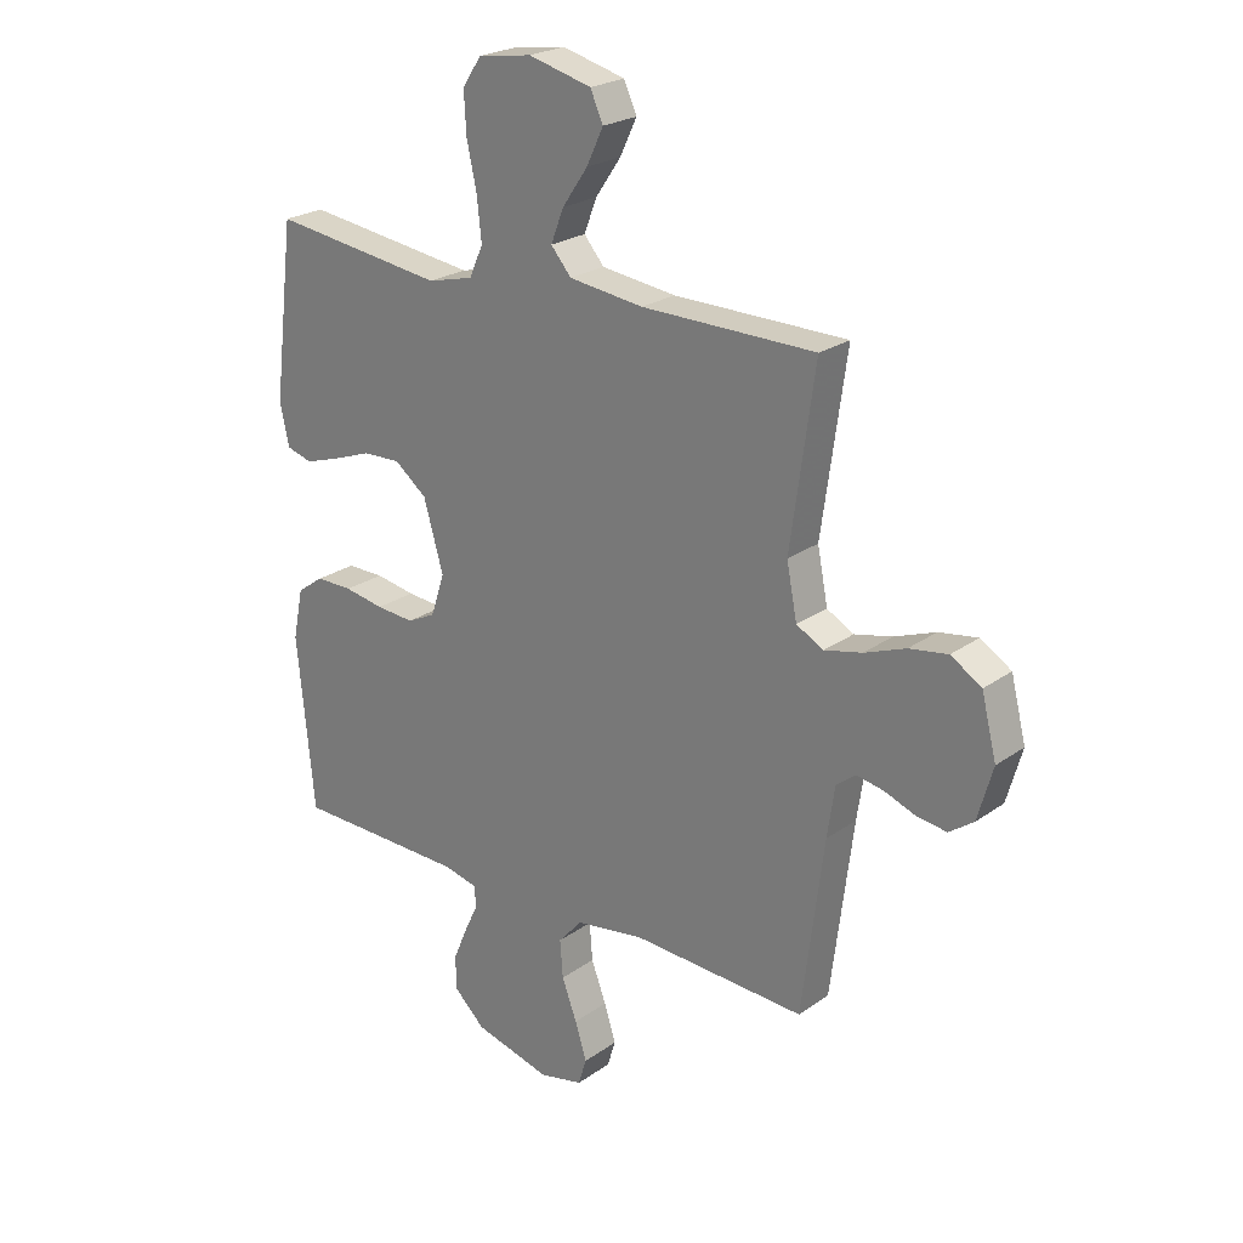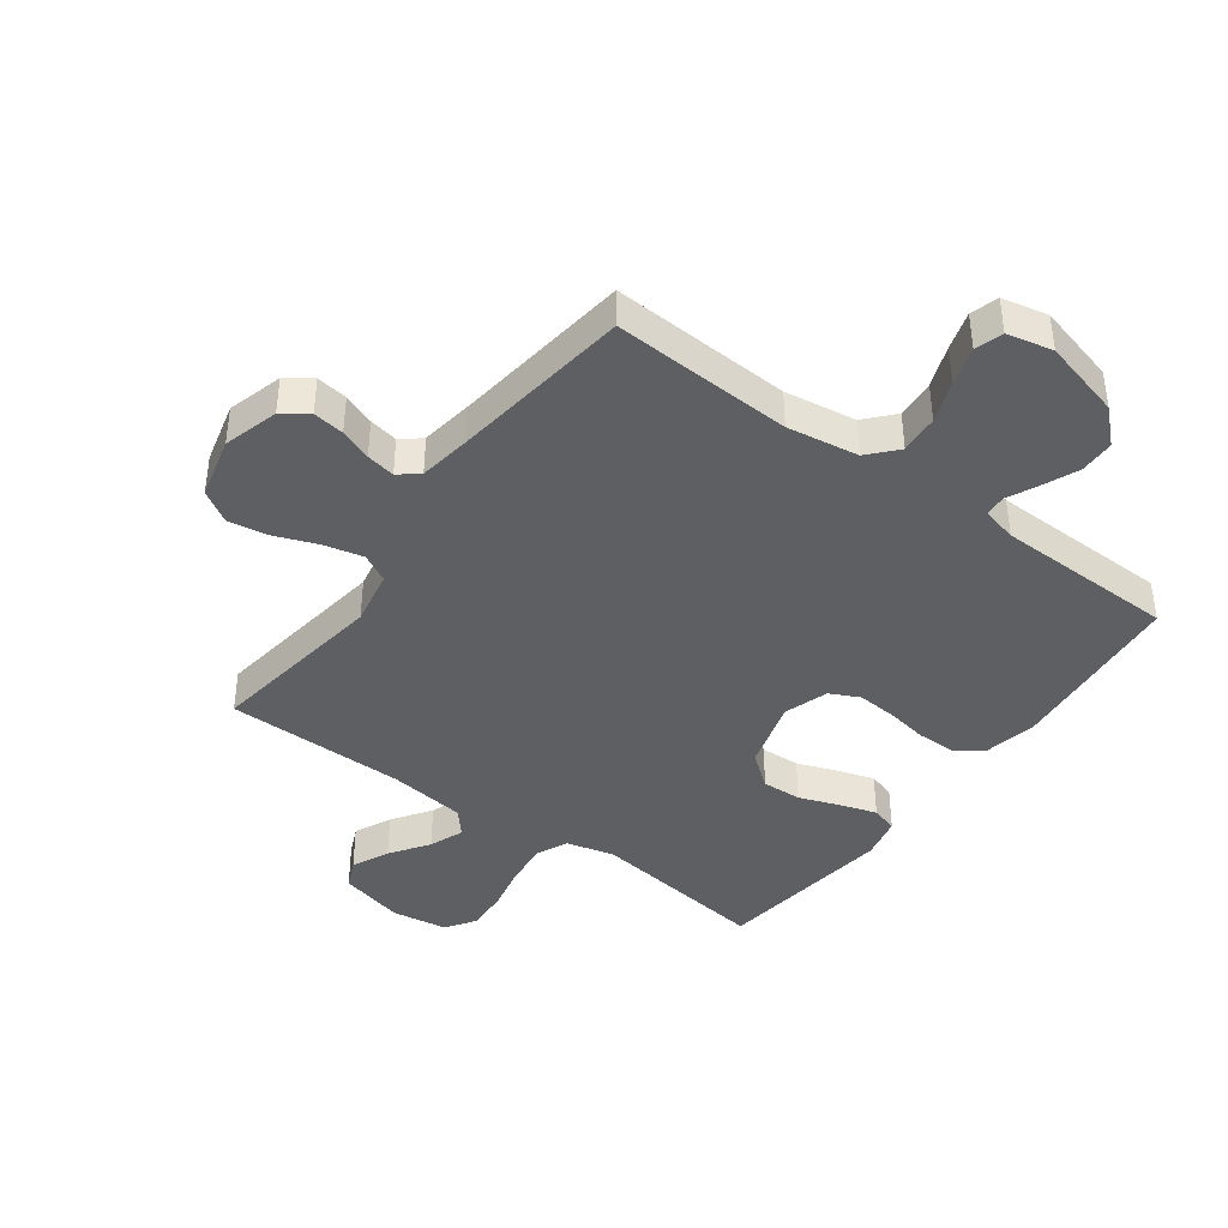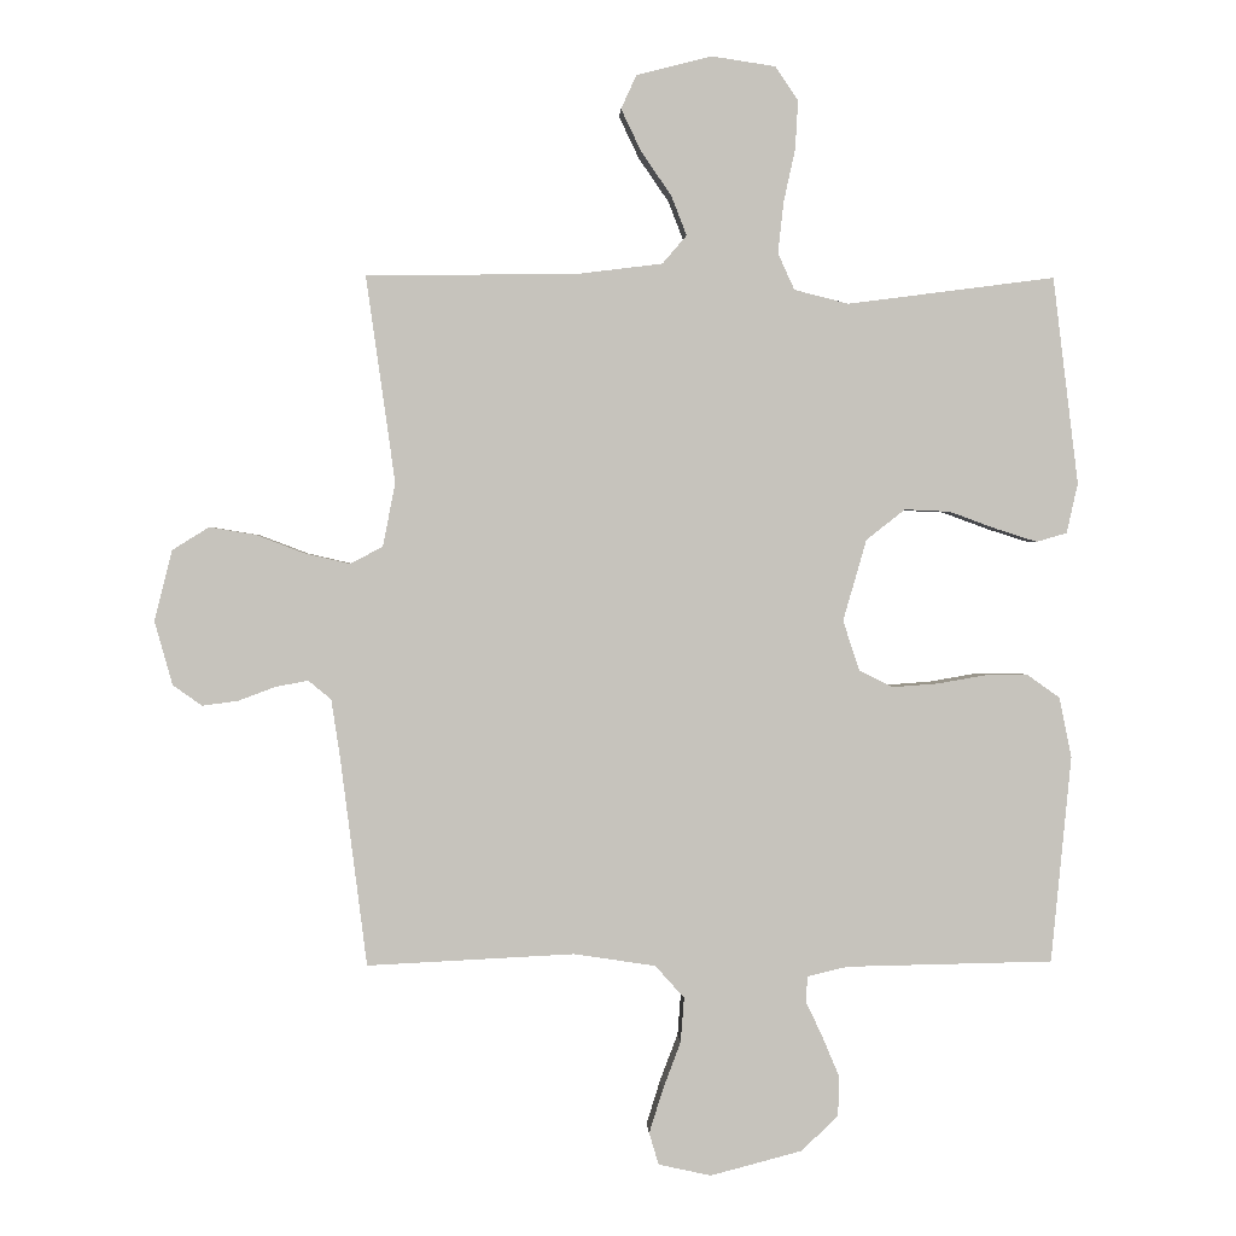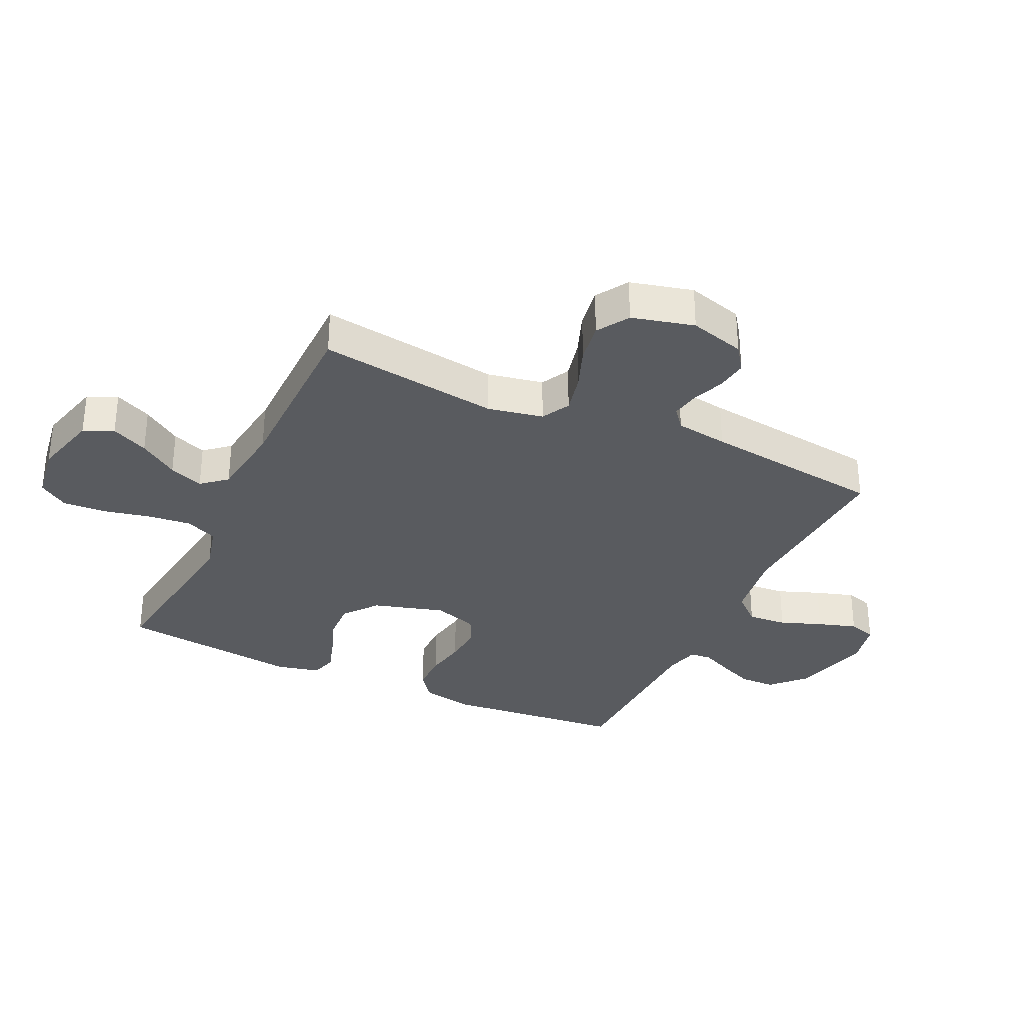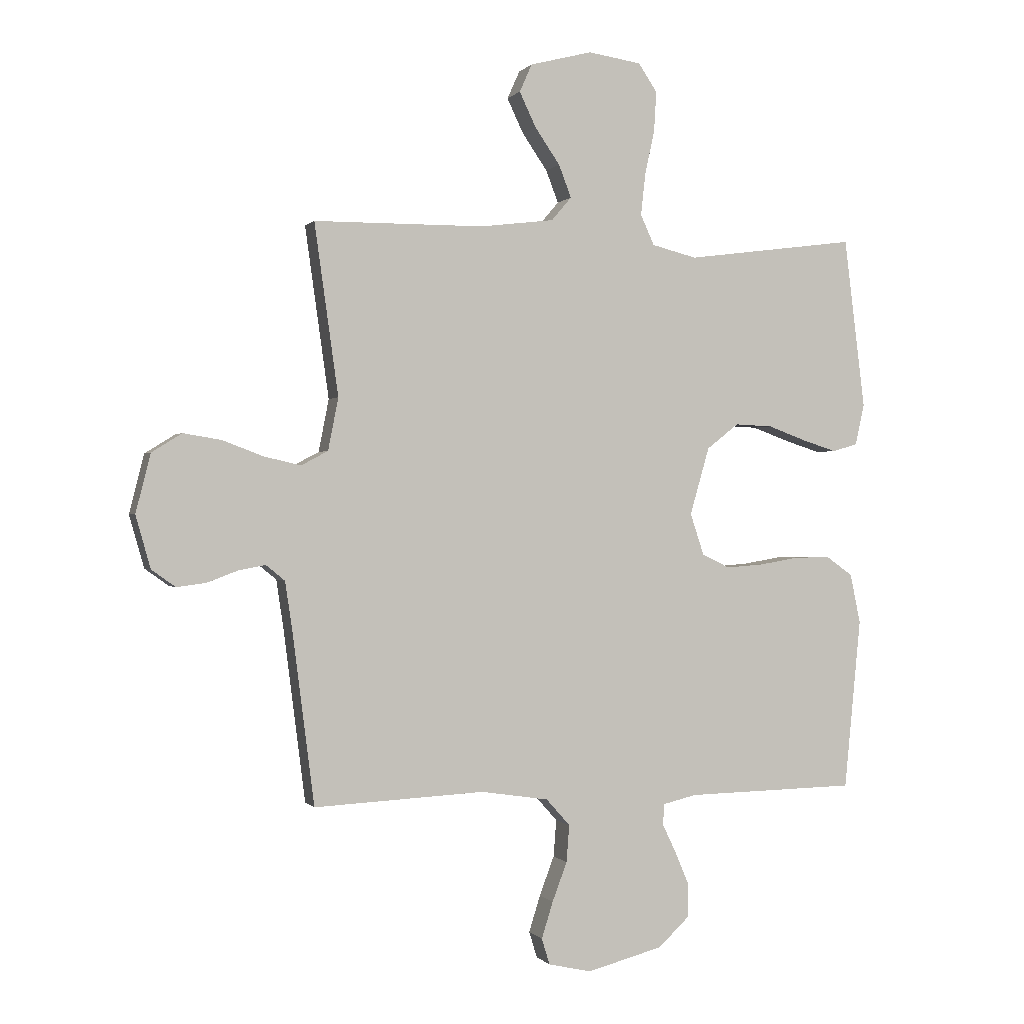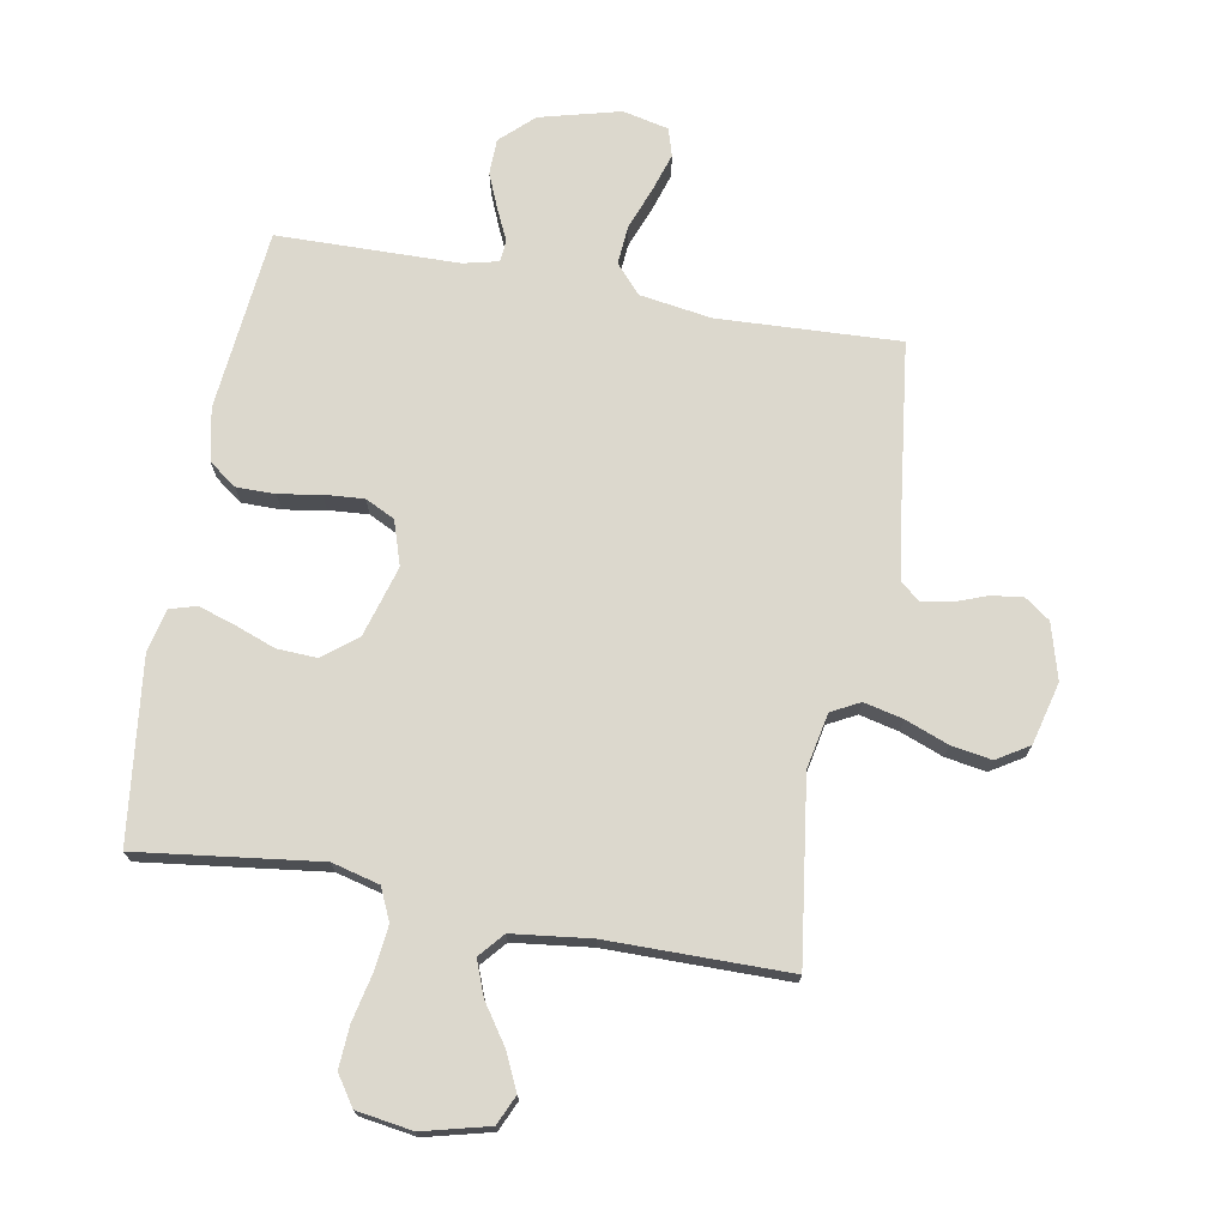
<metadata>
{"format":"obj","ext":"obj","renderer":"f3d","projection":"perspective","resolution":1024,"background":"white","views":[{"elev":23.6,"azim":40.4,"up":"+Z"},{"elev":-41.0,"azim":143.7,"up":"+Y"},{"elev":1.3,"azim":177.6,"up":"+Z"},{"elev":-32.2,"azim":64.8,"up":"+Y"},{"elev":0.1,"azim":161.9,"up":"+Z"},{"elev":72.4,"azim":10.4,"up":"+Y"}]}
</metadata>
<code>
v 0.5 0.07 0.5
v 0.458 0.07 0.2
v 0.476 0.07 0.108
v 0.523 0.07 0.083
v 0.588 0.07 0.098
v 0.659 0.07 0.125
v 0.726 0.07 0.136
v 0.779 0.07 0.103
v 0.805 0.07 0
v 0.779 0.07 -0.092
v 0.737 0.07 -0.122
v 0.685 0.07 -0.115
v 0.632 0.07 -0.095
v 0.584 0.07 -0.086
v 0.551 0.07 -0.113
v 0.538 0.07 -0.2
v 0.5 0.07 -0.5
v 0.2 0.07 -0.485
v 0.081 0.07 -0.503
v 0.039 0.07 -0.55
v 0.044 0.07 -0.615
v 0.07 0.07 -0.684
v 0.09 0.07 -0.748
v 0.076 0.07 -0.794
v 0 0.07 -0.811
v -0.133 0.07 -0.776
v -0.187 0.07 -0.725
v -0.188 0.07 -0.666
v -0.163 0.07 -0.607
v -0.139 0.07 -0.556
v -0.142 0.07 -0.52
v -0.2 0.07 -0.506
v -0.5 0.07 -0.5
v -0.529 0.07 -0.2
v -0.511 0.07 -0.113
v -0.465 0.07 -0.08
v -0.401 0.07 -0.08
v -0.332 0.07 -0.092
v -0.266 0.07 -0.097
v -0.217 0.07 -0.073
v -0.193 0.07 0
v -0.227 0.07 0.118
v -0.283 0.07 0.162
v -0.349 0.07 0.159
v -0.417 0.07 0.134
v -0.477 0.07 0.115
v -0.521 0.07 0.128
v -0.537 0.07 0.2
v -0.5 0.07 0.5
v -0.2 0.07 0.461
v -0.121 0.07 0.481
v -0.097 0.07 0.534
v -0.105 0.07 0.607
v -0.122 0.07 0.685
v -0.126 0.07 0.755
v -0.093 0.07 0.804
v 0 0.07 0.818
v 0.109 0.07 0.79
v 0.131 0.07 0.741
v 0.102 0.07 0.68
v 0.058 0.07 0.616
v 0.036 0.07 0.559
v 0.071 0.07 0.518
v 0.2 0.07 0.502
v 0.5 0 0.5
v 0.458 0 0.2
v 0.476 0 0.108
v 0.523 0 0.083
v 0.588 0 0.098
v 0.659 0 0.125
v 0.726 0 0.136
v 0.779 0 0.103
v 0.805 0 0
v 0.779 0 -0.092
v 0.737 0 -0.122
v 0.685 0 -0.115
v 0.632 0 -0.095
v 0.584 0 -0.086
v 0.551 0 -0.113
v 0.538 0 -0.2
v 0.5 0 -0.5
v 0.2 0 -0.485
v 0.081 0 -0.503
v 0.039 0 -0.55
v 0.044 0 -0.615
v 0.07 0 -0.684
v 0.09 0 -0.748
v 0.076 0 -0.794
v 0 0 -0.811
v -0.133 0 -0.776
v -0.187 0 -0.725
v -0.188 0 -0.666
v -0.163 0 -0.607
v -0.139 0 -0.556
v -0.142 0 -0.52
v -0.2 0 -0.506
v -0.5 0 -0.5
v -0.529 0 -0.2
v -0.511 0 -0.113
v -0.465 0 -0.08
v -0.401 0 -0.08
v -0.332 0 -0.092
v -0.266 0 -0.097
v -0.217 0 -0.073
v -0.193 0 0
v -0.227 0 0.118
v -0.283 0 0.162
v -0.349 0 0.159
v -0.417 0 0.134
v -0.477 0 0.115
v -0.521 0 0.128
v -0.537 0 0.2
v -0.5 0 0.5
v -0.2 0 0.461
v -0.121 0 0.481
v -0.097 0 0.534
v -0.105 0 0.607
v -0.122 0 0.685
v -0.126 0 0.755
v -0.093 0 0.804
v 0 0 0.818
v 0.109 0 0.79
v 0.131 0 0.741
v 0.102 0 0.68
v 0.058 0 0.616
v 0.036 0 0.559
v 0.071 0 0.518
v 0.2 0 0.502
f 59 60 61
f 58 59 61
f 57 58 61
f 56 57 61
f 55 56 61
f 54 55 61
f 53 54 61
f 52 53 61 62
f 51 52 62 63
f 48 49 50
f 47 48 50
f 46 47 50
f 45 46 50
f 44 45 50
f 51 63 64
f 50 51 64
f 44 50 64
f 43 44 64
f 36 37 38
f 35 36 38
f 34 35 38
f 33 34 38
f 32 33 38
f 31 32 38 39
f 28 29 30
f 27 28 30
f 26 27 30
f 25 26 30
f 24 25 30
f 23 24 30
f 22 23 30
f 21 22 30
f 20 21 30 31
f 31 39 40
f 20 31 40
f 19 20 40
f 16 17 18
f 19 40 41
f 18 19 41
f 16 18 41
f 15 16 41
f 11 12 13
f 10 11 13
f 9 10 13
f 8 9 13
f 7 8 13
f 6 7 13
f 5 6 13
f 4 5 13 14
f 64 1 2
f 43 64 2
f 42 43 2
f 15 41 42
f 14 15 42
f 4 14 42
f 3 4 42
f 2 3 42
f 125 124 123
f 125 123 122
f 125 122 121
f 125 121 120
f 125 120 119
f 125 119 118
f 125 118 117
f 126 125 117 116
f 127 126 116 115
f 114 113 112
f 114 112 111
f 114 111 110
f 114 110 109
f 114 109 108
f 128 127 115
f 128 115 114
f 128 114 108
f 128 108 107
f 102 101 100
f 102 100 99
f 102 99 98
f 102 98 97
f 102 97 96
f 103 102 96 95
f 94 93 92
f 94 92 91
f 94 91 90
f 94 90 89
f 94 89 88
f 94 88 87
f 94 87 86
f 94 86 85
f 95 94 85 84
f 104 103 95
f 104 95 84
f 104 84 83
f 82 81 80
f 105 104 83
f 105 83 82
f 105 82 80
f 105 80 79
f 77 76 75
f 77 75 74
f 77 74 73
f 77 73 72
f 77 72 71
f 77 71 70
f 77 70 69
f 78 77 69 68
f 66 65 128
f 66 128 107
f 66 107 106
f 106 105 79
f 106 79 78
f 106 78 68
f 106 68 67
f 106 67 66
f 1 65 66 2
f 2 66 67 3
f 3 67 68 4
f 4 68 69 5
f 5 69 70 6
f 6 70 71 7
f 7 71 72 8
f 8 72 73 9
f 9 73 74 10
f 10 74 75 11
f 11 75 76 12
f 12 76 77 13
f 13 77 78 14
f 14 78 79 15
f 15 79 80 16
f 16 80 81 17
f 17 81 82 18
f 18 82 83 19
f 19 83 84 20
f 20 84 85 21
f 21 85 86 22
f 22 86 87 23
f 23 87 88 24
f 24 88 89 25
f 25 89 90 26
f 26 90 91 27
f 27 91 92 28
f 28 92 93 29
f 29 93 94 30
f 30 94 95 31
f 31 95 96 32
f 32 96 97 33
f 33 97 98 34
f 34 98 99 35
f 35 99 100 36
f 36 100 101 37
f 37 101 102 38
f 38 102 103 39
f 39 103 104 40
f 40 104 105 41
f 41 105 106 42
f 42 106 107 43
f 43 107 108 44
f 44 108 109 45
f 45 109 110 46
f 46 110 111 47
f 47 111 112 48
f 48 112 113 49
f 49 113 114 50
f 50 114 115 51
f 51 115 116 52
f 52 116 117 53
f 53 117 118 54
f 54 118 119 55
f 55 119 120 56
f 56 120 121 57
f 57 121 122 58
f 58 122 123 59
f 59 123 124 60
f 60 124 125 61
f 61 125 126 62
f 62 126 127 63
f 63 127 128 64
f 64 128 65 1

</code>
